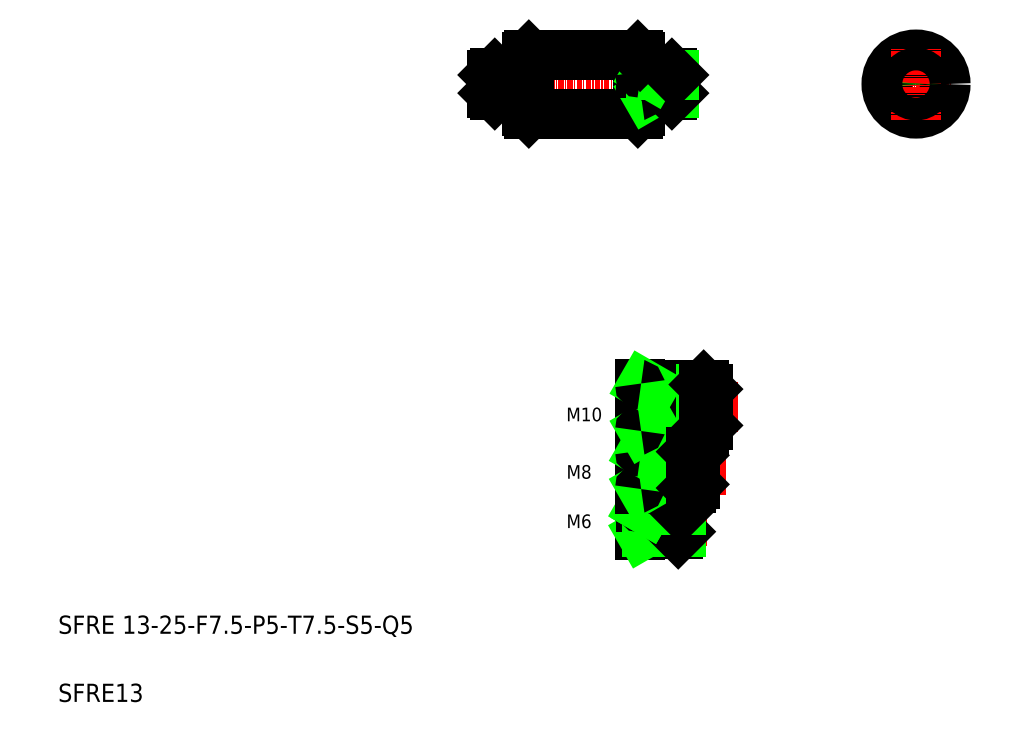
<metadata>
{"format":"dxf","ext":"dxf","renderer":"ezdxf+matplotlib","layout":"modelspace","background":"white","min_lineweight":24,"dpi":150}
</metadata>
<code>
0
SECTION
2
ENTITIES
0
LINE
8
CENTER
10
104.1
20
146.1
30
0
11
147.1
21
146.1
31
0
0
LINE
8
CENTER
10
152.9
20
49.88
30
0
11
135.6
21
49.88
31
0
0
LINE
8
CENTER
10
159.8
20
74.88
30
0
11
135.6
21
74.88
31
0
0
LINE
8
CENTER
10
157
20
61.1
30
0
11
135.6
21
61.1
31
0
0
LINE
8
0
10
152.1
20
79.88
30
0
11
138.3
21
79.88
31
0
0
LINE
8
0
10
152.1
20
69.88
30
0
11
138.3
21
69.88
31
0
0
LINE
8
0
10
149.3
20
65.1
30
0
11
138.3
21
65.1
31
0
0
LINE
8
0
10
150.1
20
64.3
30
0
11
140.1
21
64.3
31
0
0
LINE
8
0
10
153.1
20
78.88
30
0
11
140.6
21
78.88
31
0
0
LINE
8
0
10
153.1
20
70.88
30
0
11
140.6
21
70.88
31
0
0
LINE
8
0
10
149.3
20
57.1
30
0
11
138.3
21
57.1
31
0
0
LINE
8
0
10
150.1
20
57.9
30
0
11
140.1
21
57.9
31
0
0
TEXT
8
0
10
10
20
25
30
0
40
4
1
SFRE 13-25-F7.5-P5-T7.5-S5-Q5
0
TEXT
8
0
10
10
20
10
30
0
40
4
1
SFRE13
0
LINE
8
0
10
138.1
20
69.68
30
0
11
138.1
21
80.08
31
0
0
LINE
8
0
10
140.6
20
69.88
30
0
11
140.6
21
79.88
31
0
0
TEXT
8
0
10
121.9
20
71.8
30
0
40
3
1
M10
0
TEXT
8
0
10
121.9
20
48.28
30
0
40
3
1
M6
0
TEXT
8
0
10
121.9
20
59.14
30
0
40
3
1
M8
0
LINE
8
0
10
139.6
20
46.88
30
0
11
139.6
21
52.88
31
0
0
LINE
8
0
10
147.1
20
47.48
30
0
11
147.1
21
52.28
31
0
0
LINE
8
0
10
146.5
20
52.88
30
0
11
146.5
21
46.88
31
0
0
LINE
8
0
10
138.1
20
46.68
30
0
11
138.1
21
53.08
31
0
0
LINE
8
0
10
146.5
20
46.88
30
0
11
138.3
21
46.88
31
0
0
LINE
8
0
10
147.1
20
47.48
30
0
11
139.6
21
47.48
31
0
0
ARC
8
0
10
138.3
20
46.68
30
0
40
0.2
50
90
51
180
0
LINE
8
0
10
139.6
20
47.48
30
0
11
138.6
21
46.88
31
0
0
LINE
8
0
10
147.1
20
47.48
30
0
11
146.5
21
46.88
31
0
0
LINE
8
0
10
146.5
20
52.88
30
0
11
138.3
21
52.88
31
0
0
LINE
8
0
10
147.1
20
52.28
30
0
11
139.6
21
52.28
31
0
0
ARC
8
0
10
138.3
20
53.08
30
0
40
0.2
50
180
51
270
0
LINE
8
0
10
139.6
20
52.28
30
0
11
139.1
21
52.58
31
0
0
LINE
8
0
10
139.6
20
52.28
30
0
11
138.6
21
52.88
31
0
0
LINE
8
0
10
146.5
20
52.88
30
0
11
147.1
21
52.28
31
0
0
LINE
8
0
10
138.1
20
56.9
30
0
11
138.1
21
65.3
31
0
0
LINE
8
0
10
140.1
20
57.1
30
0
11
140.1
21
65.1
31
0
0
LINE
8
0
10
140.1
20
57.9
30
0
11
138.8
21
57.1
31
0
0
ARC
8
0
10
138.3
20
56.9
30
0
40
0.2
50
90
51
180
0
LINE
8
0
10
140.1
20
64.3
30
0
11
138.8
21
65.1
31
0
0
ARC
8
0
10
138.3
20
65.3
30
0
40
0.2
50
180
51
270
0
LINE
8
0
10
140.6
20
70.88
30
0
11
138.9
21
69.88
31
0
0
ARC
8
0
10
138.3
20
69.68
30
0
40
0.2
50
90
51
180
0
LINE
8
0
10
140.6
20
78.88
30
0
11
138.9
21
79.88
31
0
0
ARC
8
0
10
138.3
20
80.08
30
0
40
0.2
50
180
51
270
0
LINE
8
0
10
137.6
20
139.6
30
0
11
113.6
21
139.6
31
0
0
LINE
8
0
10
113.6
20
152.6
30
0
11
137.6
21
152.6
31
0
0
LINE
8
0
10
106.1
20
148.6
30
0
11
106.1
21
143.6
31
0
0
LINE
8
0
10
105.6
20
144.1
30
0
11
105.6
21
148.1
31
0
0
LINE
8
0
10
113.1
20
140.1
30
0
11
113.1
21
152.1
31
0
0
LINE
8
0
10
113.6
20
152.6
30
0
11
113.6
21
139.6
31
0
0
LINE
8
0
10
106.1
20
143.6
30
0
11
112.9
21
143.6
31
0
0
LINE
8
0
10
106.1
20
143.6
30
0
11
105.6
21
144.1
31
0
0
LINE
8
0
10
113.6
20
139.6
30
0
11
113.1
21
140.1
31
0
0
ARC
8
0
10
112.9
20
143.4
30
0
40
0.2
50
0
51
90
0
LINE
8
0
10
106.1
20
148.6
30
0
11
112.9
21
148.6
31
0
0
LINE
8
0
10
106.1
20
148.6
30
0
11
105.6
21
148.1
31
0
0
ARC
8
0
10
112.9
20
148.8
30
0
40
0.2
50
270
51
0
0
LINE
8
0
10
113.6
20
149.1
30
0
11
113.6
21
149.1
31
0
0
LINE
8
0
10
113.6
20
146.1
30
0
11
113.6
21
146.1
31
0
0
LINE
8
0
10
113.1
20
152.1
30
0
11
113.6
21
152.6
31
0
0
LINE
8
0
10
140.6
20
143.6
30
0
11
140.6
21
148.6
31
0
0
LINE
8
0
10
145.6
20
144.1
30
0
11
145.6
21
148.1
31
0
0
LINE
8
0
10
145.1
20
148.6
30
0
11
145.1
21
143.6
31
0
0
LINE
8
0
10
138.1
20
152.1
30
0
11
138.1
21
140.1
31
0
0
LINE
8
0
10
137.6
20
152.6
30
0
11
137.6
21
139.6
31
0
0
LINE
8
0
10
145.1
20
143.6
30
0
11
138.3
21
143.6
31
0
0
LINE
8
0
10
145.6
20
144.1
30
0
11
140.6
21
144.1
31
0
0
LINE
8
0
10
138.1
20
140.1
30
0
11
137.6
21
139.6
31
0
0
LINE
8
0
10
140.6
20
144.1
30
0
11
139.8
21
143.6
31
0
0
ARC
8
0
10
138.3
20
143.4
30
0
40
0.2
50
90
51
180
0
LINE
8
0
10
145.1
20
143.6
30
0
11
145.6
21
144.1
31
0
0
LINE
8
0
10
145.1
20
148.6
30
0
11
138.3
21
148.6
31
0
0
LINE
8
0
10
145.6
20
148.1
30
0
11
140.6
21
148.1
31
0
0
LINE
8
0
10
140.6
20
148.1
30
0
11
139.8
21
148.6
31
0
0
ARC
8
0
10
138.3
20
148.8
30
0
40
0.2
50
180
51
270
0
LINE
8
0
10
137.6
20
152.6
30
0
11
138.1
21
152.1
31
0
0
LINE
8
0
10
145.1
20
148.6
30
0
11
145.6
21
148.1
31
0
0
LINE
8
0
10
152.1
20
79.88
30
0
11
152.1
21
69.88
31
0
0
LINE
8
0
10
153.1
20
70.88
30
0
11
153.1
21
78.88
31
0
0
LINE
8
0
10
150.1
20
57.9
30
0
11
150.1
21
64.3
31
0
0
LINE
8
0
10
149.3
20
65.1
30
0
11
149.3
21
57.1
31
0
0
LINE
8
0
10
150.1
20
57.9
30
0
11
149.3
21
57.1
31
0
0
LINE
8
0
10
150.1
20
64.3
30
0
11
149.3
21
65.1
31
0
0
LINE
8
0
10
153.1
20
70.88
30
0
11
152.1
21
69.88
31
0
0
LINE
8
0
10
152.1
20
79.88
30
0
11
153.1
21
78.88
31
0
0
LINE
8
CENTER
10
190.9
20
146.1
30
0
11
206.9
21
146.1
31
0
0
CIRCLE
8
0
10
198.9
20
146.1
30
0
40
6.501
0
LINE
8
CENTER
10
198.8
20
138.1
30
0
11
198.8
21
154.1
31
0
0
CIRCLE
8
0
10
198.9
20
146.1
30
0
40
2
0
CIRCLE
8
0
10
198.9
20
146.1
30
0
40
2.5
0
ENDSEC
0
EOF

</code>
